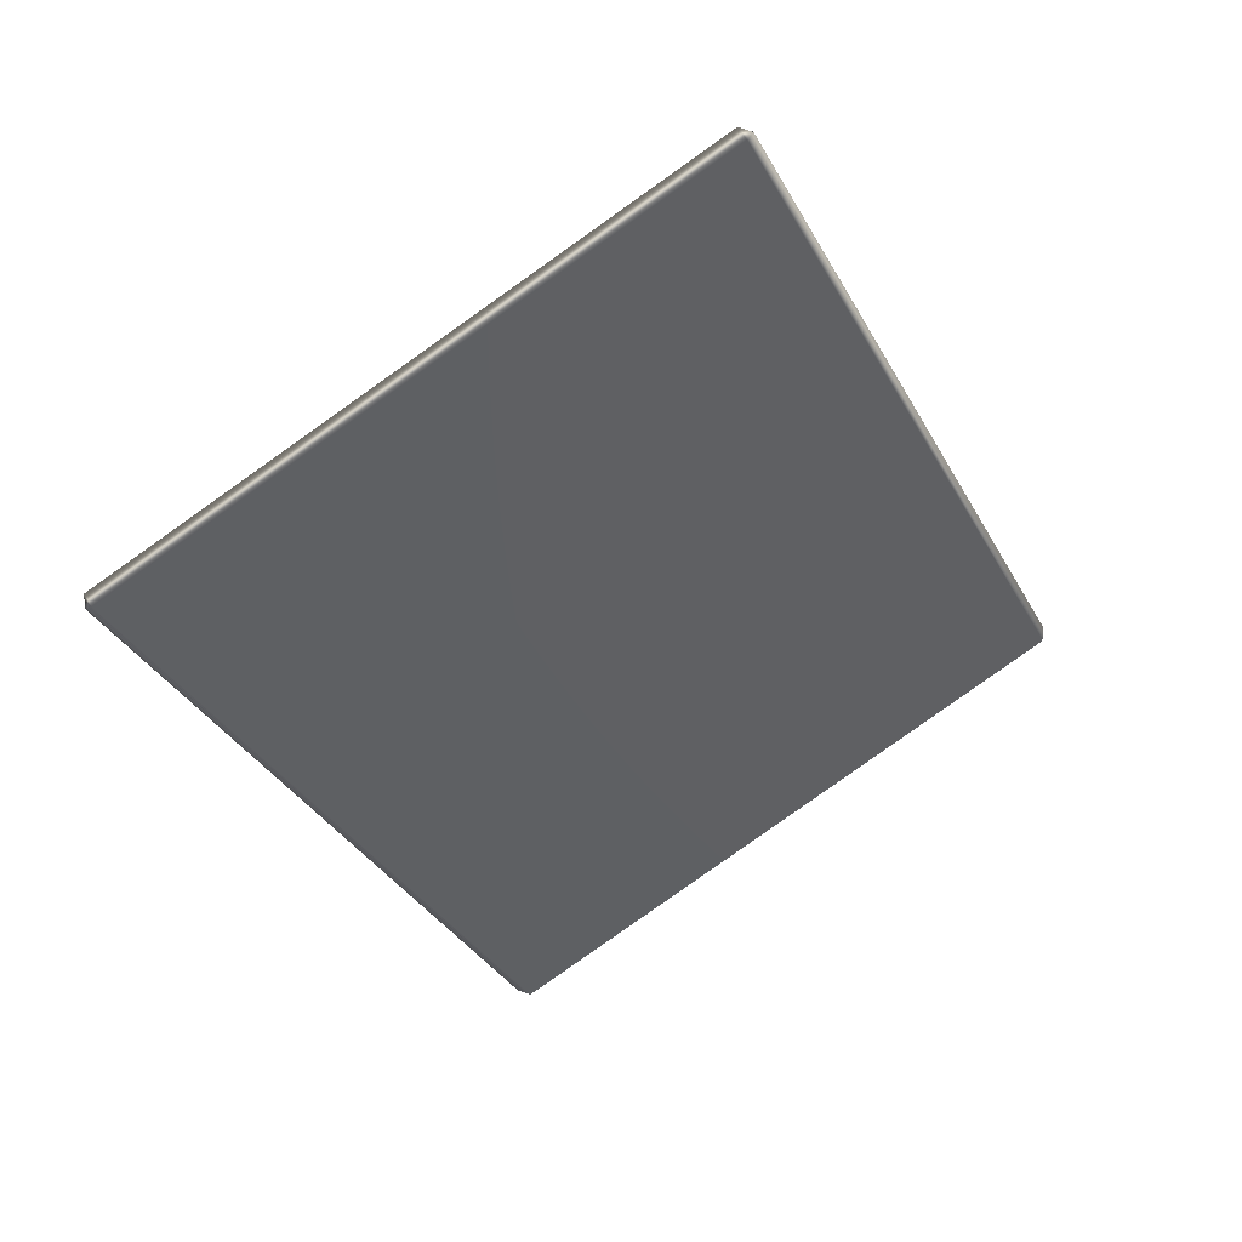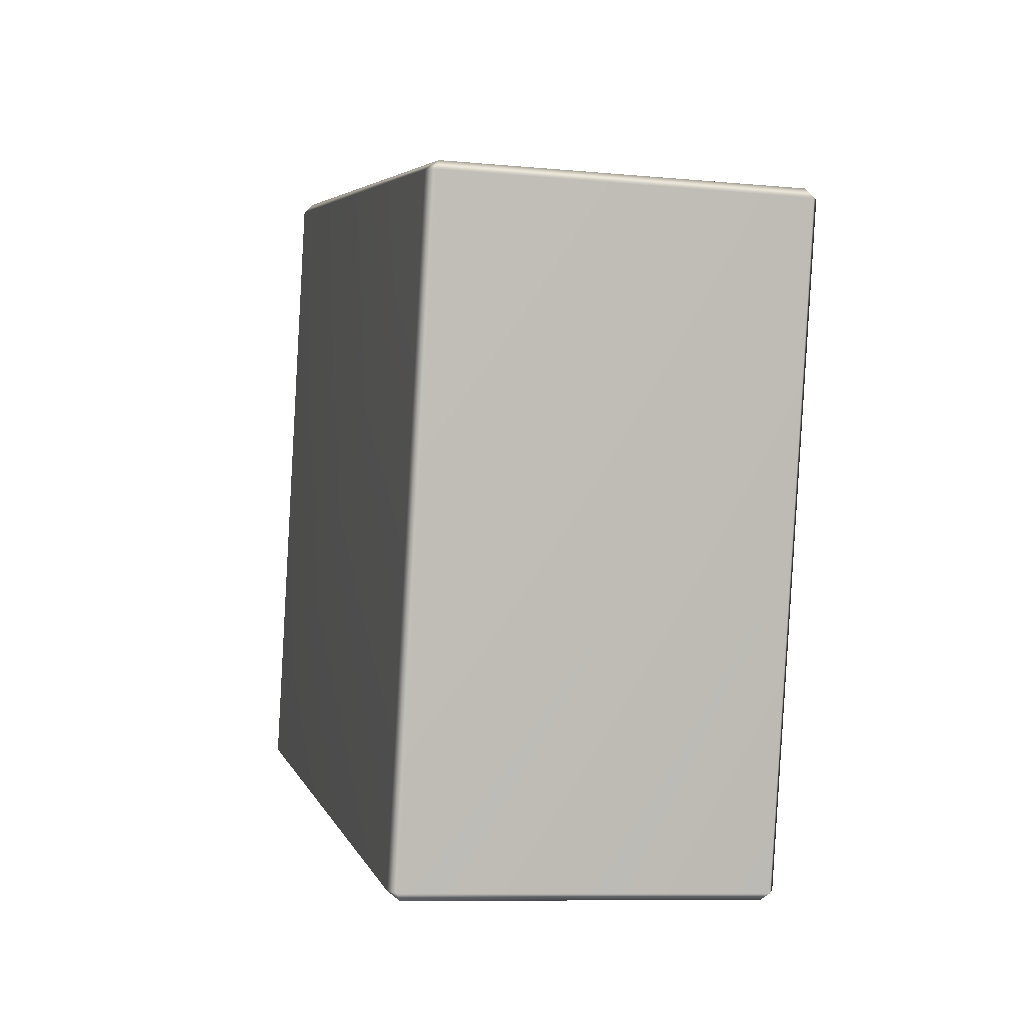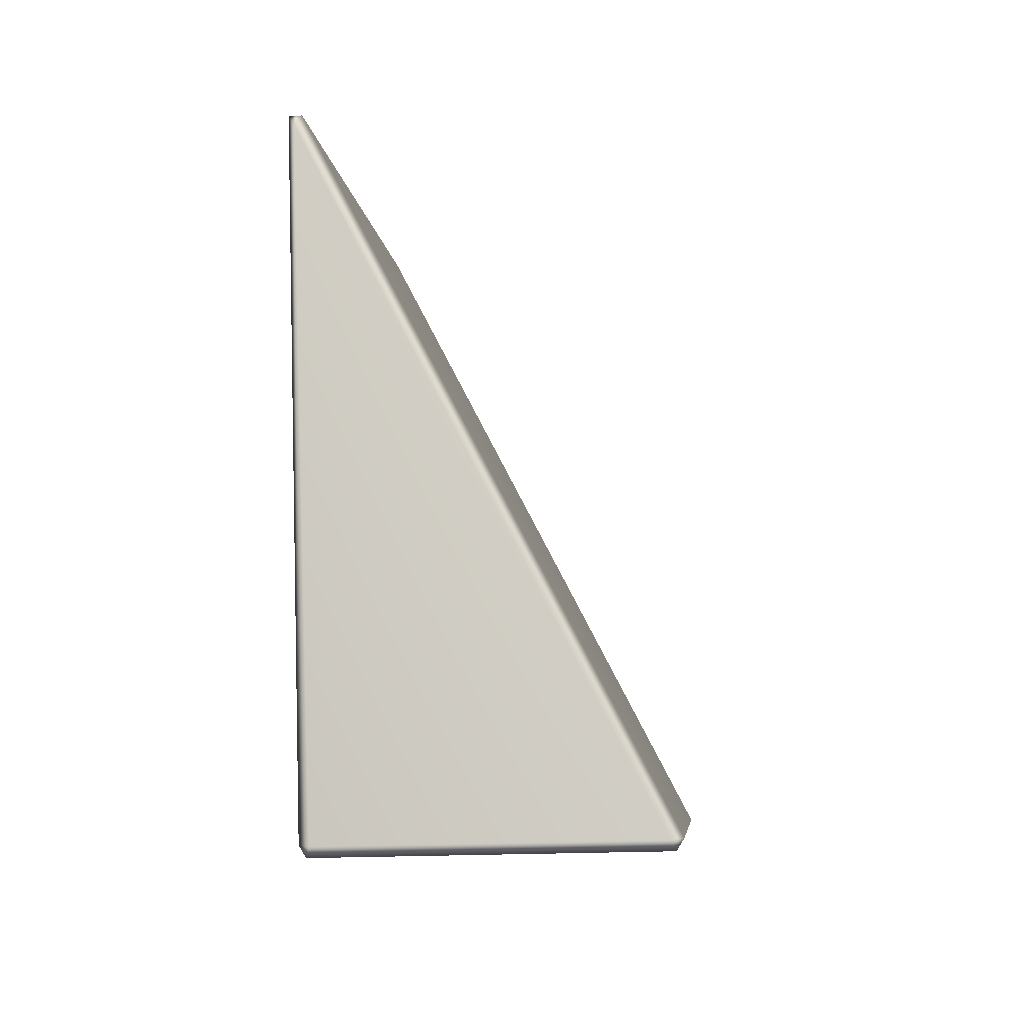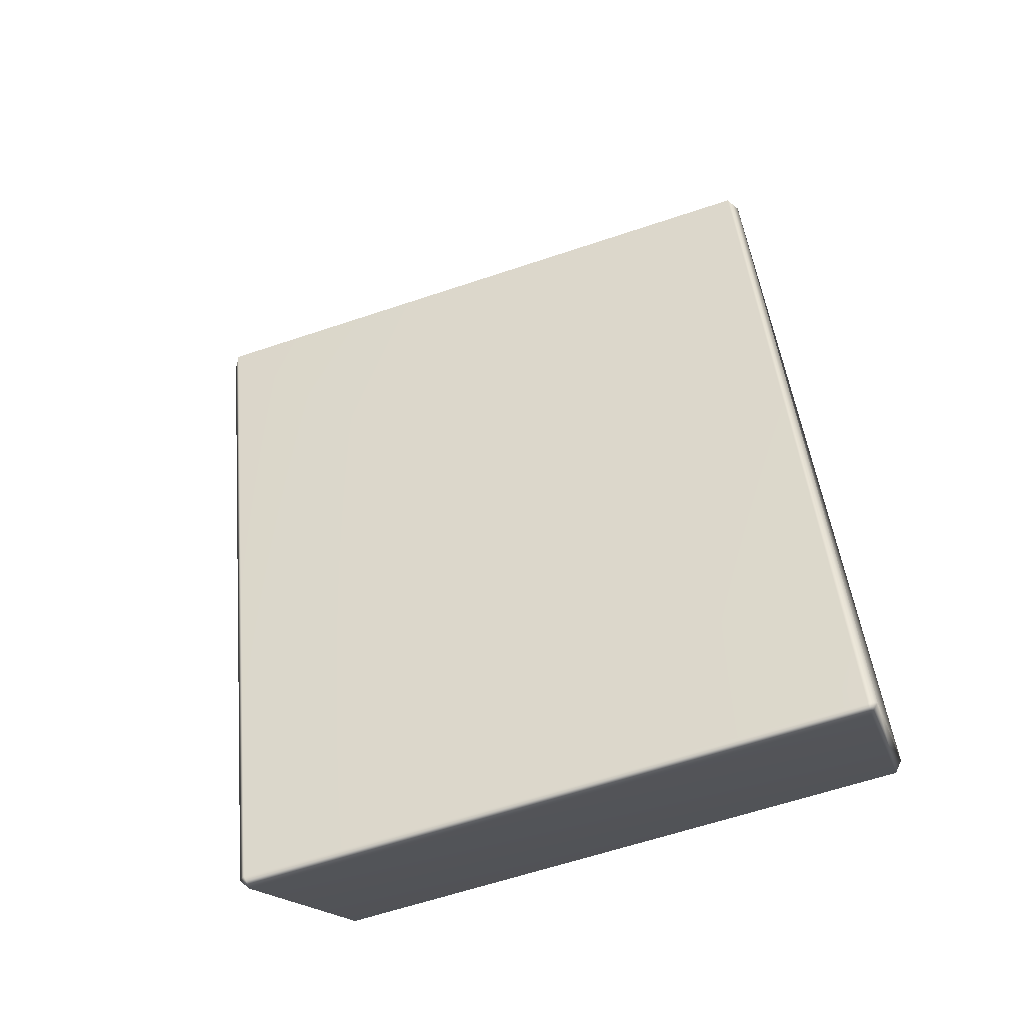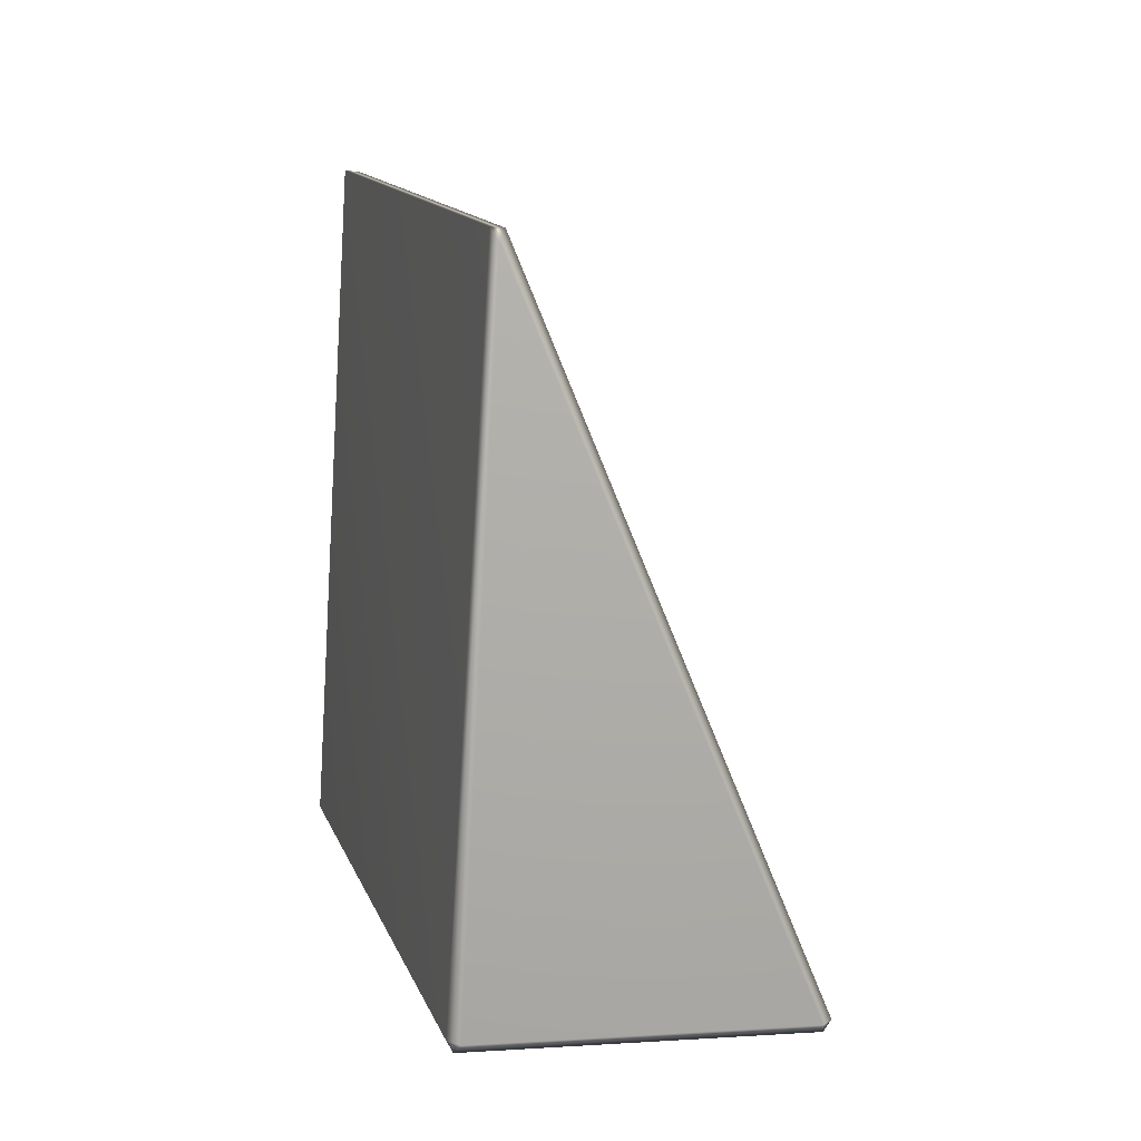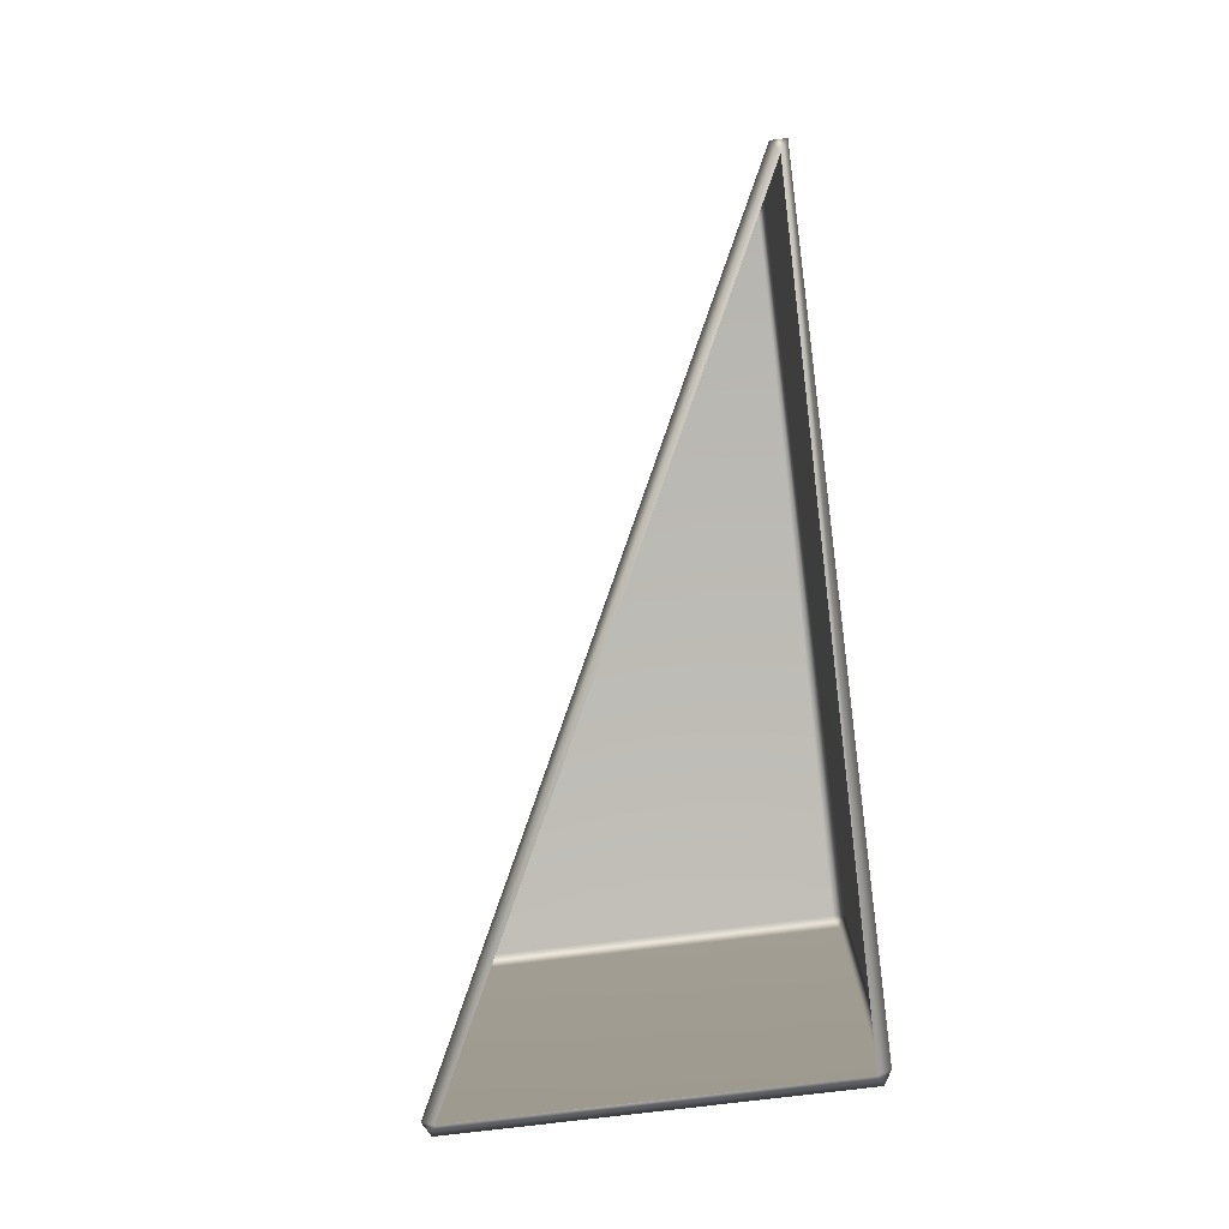
<metadata>
{"format":"obj","ext":"obj","renderer":"f3d","projection":"perspective","resolution":1024,"background":"white","views":[{"elev":73.3,"azim":-122.9,"up":"+Z"},{"elev":-9.3,"azim":166.1,"up":"+Y"},{"elev":-20.1,"azim":-174.5,"up":"+Z"},{"elev":-16.2,"azim":-76.4,"up":"+Z"},{"elev":-0.1,"azim":163.8,"up":"+Z"},{"elev":-72.5,"azim":7.1,"up":"+Y"}]}
</metadata>
<code>
g LM4_PrismObstacle_07
v 1.871 -3.507 0.8323
v 1.911 -2.619 4.573
v 1.949 -2.558 4.621
v 1.934 -3.458 0.8273
v 1.934 -0.04617 0.0177
v 1.895 -0.06043 -0.04716
v 1.893 -3.473 0.7627
v 1.871 -3.507 0.8323
v 1.948 0.8571 3.813
v 1.873 -2.558 4.621
v 1.874 0.8571 3.813
v 1.911 -2.619 4.573
v 1.893 -3.473 0.7627
v 3.314e-05 -3.507 0.8323
v 1.871 -3.507 0.8323
v -0.02465 -3.474 0.7629
v -0.02291 -0.06155 -0.04691
v 1.895 -0.06043 -0.04716
v -0.06384 -0.04617 0.0177
v -0.06384 -3.458 0.8273
v 3.314e-05 -3.507 0.8323
v 1.871 -3.314e-05 -3.314e-05
v 1.934 -0.04617 0.0177
v 3.314e-05 -3.314e-05 -3.314e-05
v -0.06384 -0.04617 0.0177
v 1.874 0.8571 3.813
v 1.911 0.8877 3.741
v 1.948 0.8571 3.813
v -0.06384 -3.458 0.8273
v 1.911 -2.619 4.573
v 3.314e-05 -3.507 0.8323
v 1.873 -2.558 4.621
v 1.874 0.8571 3.813
v -0.06384 -0.04617 0.0177
g LM4_PrismObstacle_07_0
f 3 2 1
f 4 3 1
f 4 5 3
f 6 5 4
f 7 6 4
f 7 4 8
f 5 9 3
f 10 3 9
f 11 10 9
f 3 10 12
f 15 14 13
f 14 16 13
f 16 17 13
f 17 18 13
f 19 17 16
f 20 19 16
f 16 21 20
f 18 17 22
f 18 22 23
f 17 24 22
f 17 25 24
f 25 26 24
f 22 27 23
f 24 27 22
f 26 27 24
f 27 28 23
f 27 26 28
f 31 30 29
f 30 32 29
f 32 33 29
f 33 34 29

</code>
